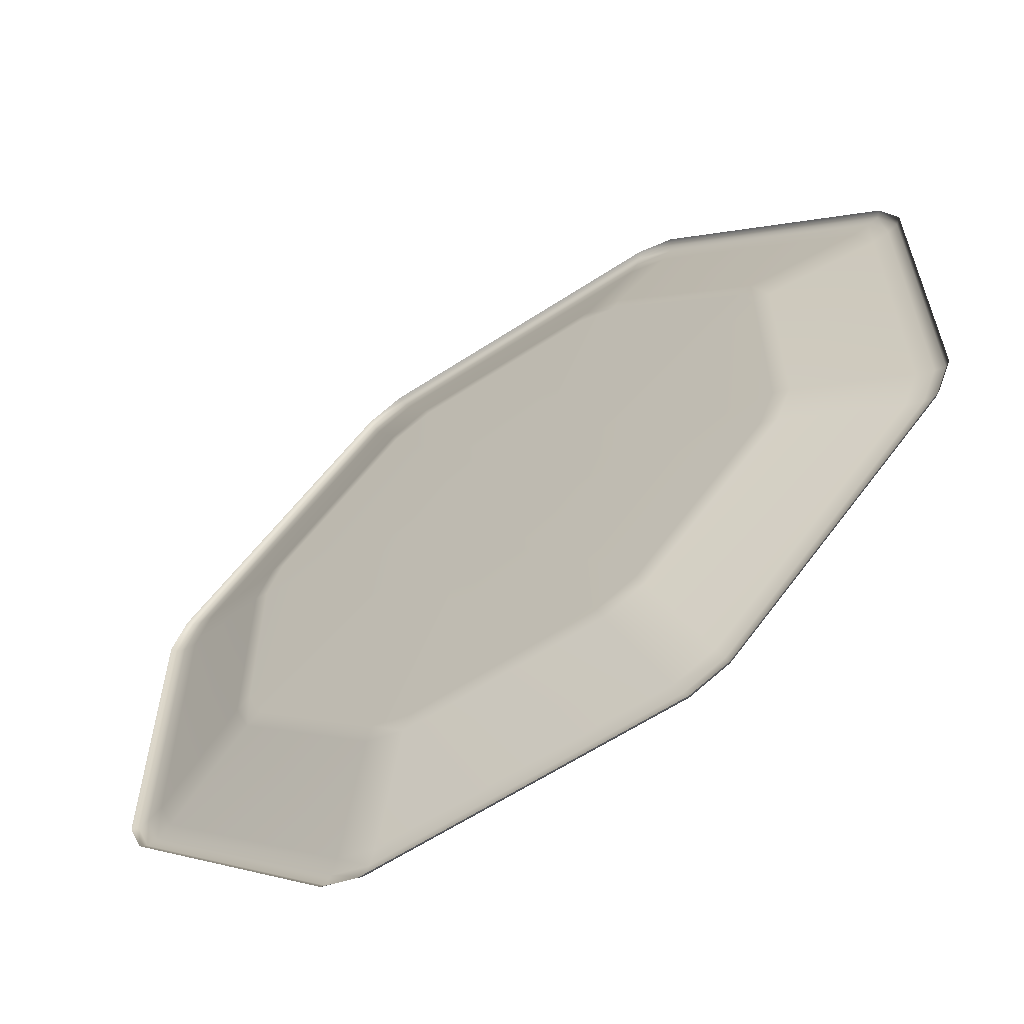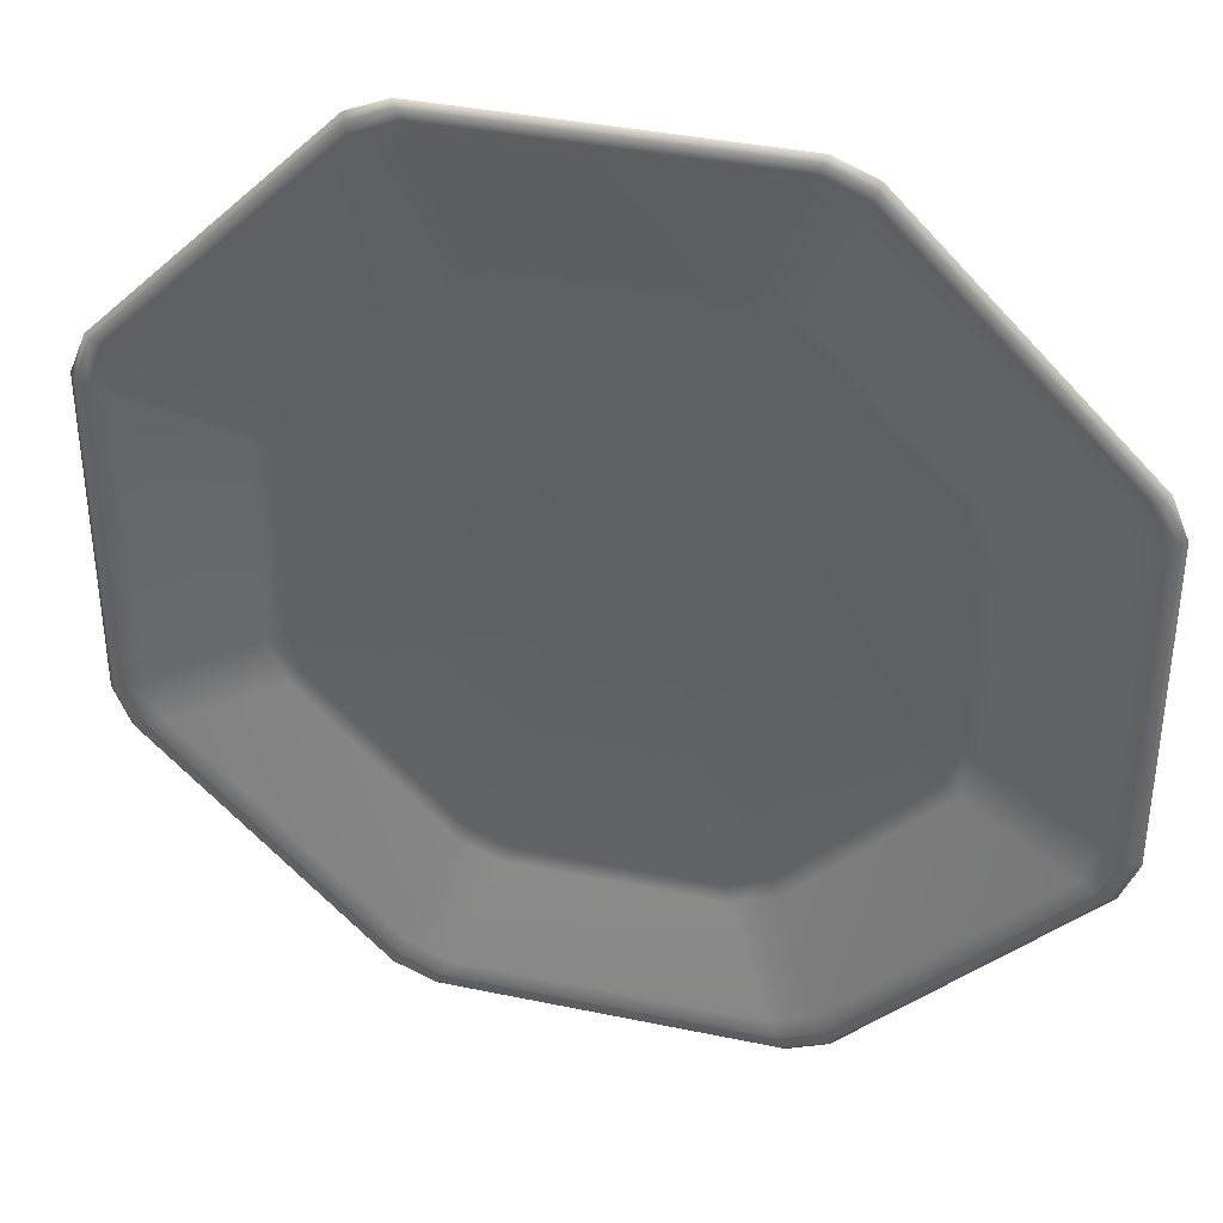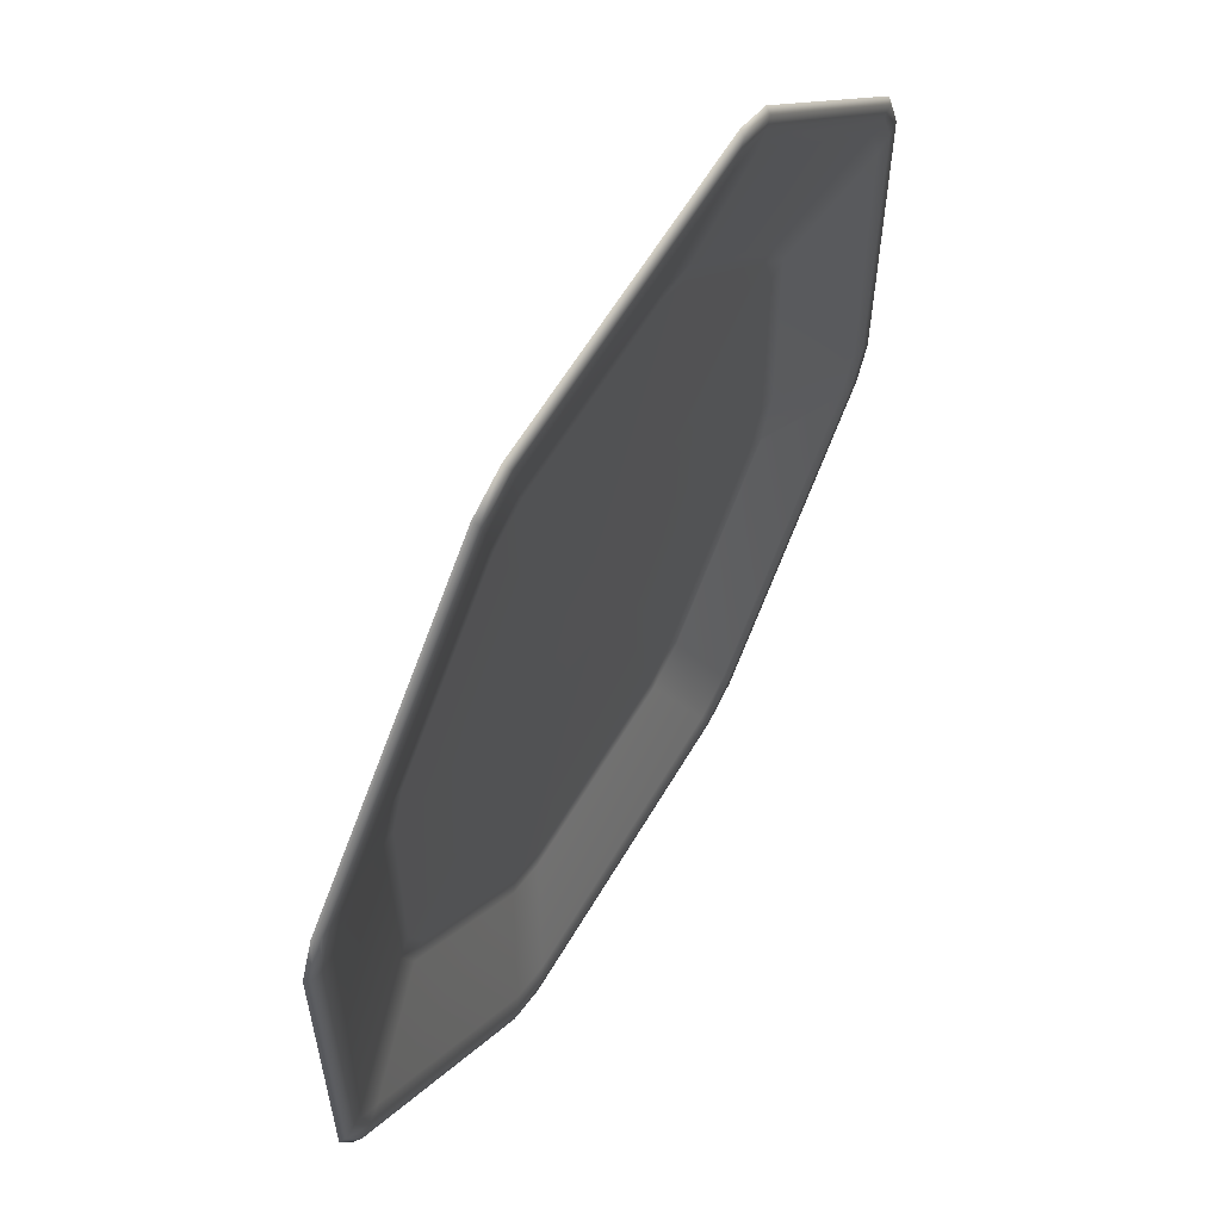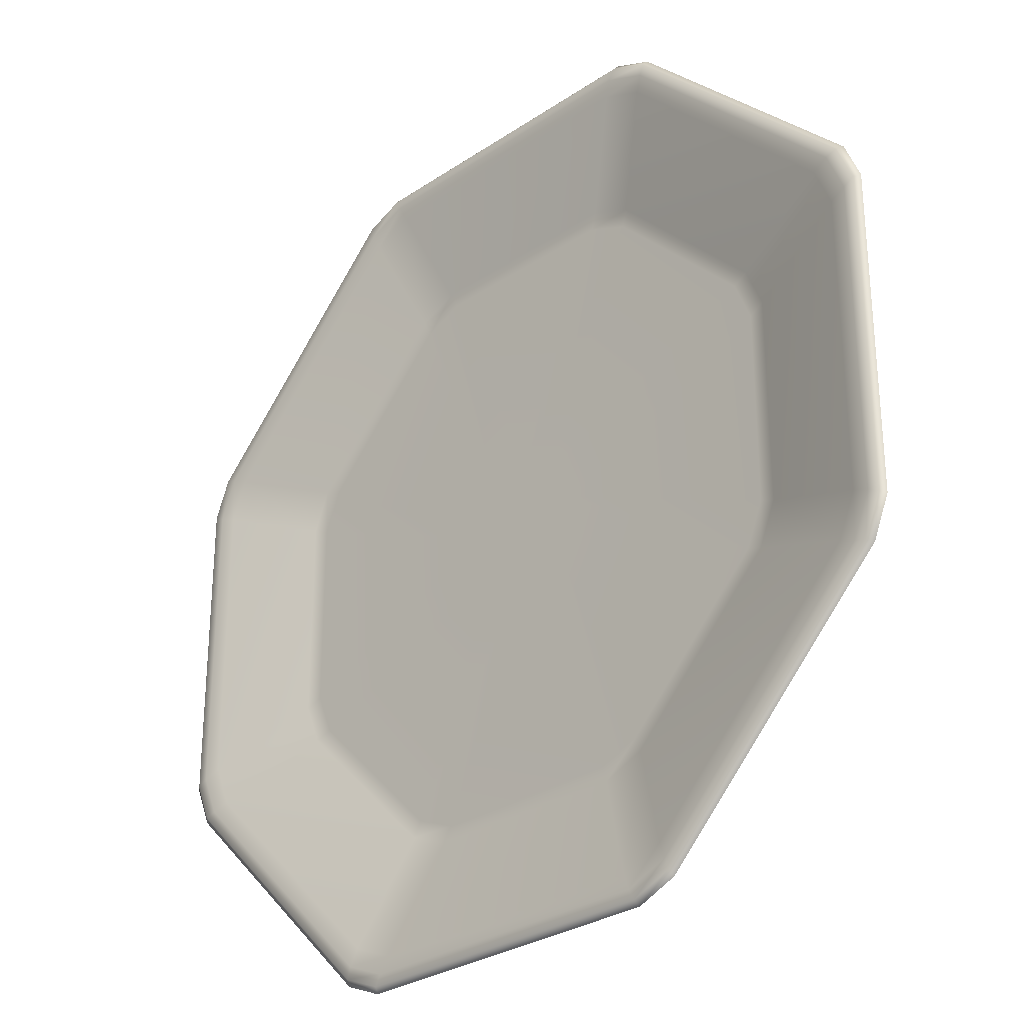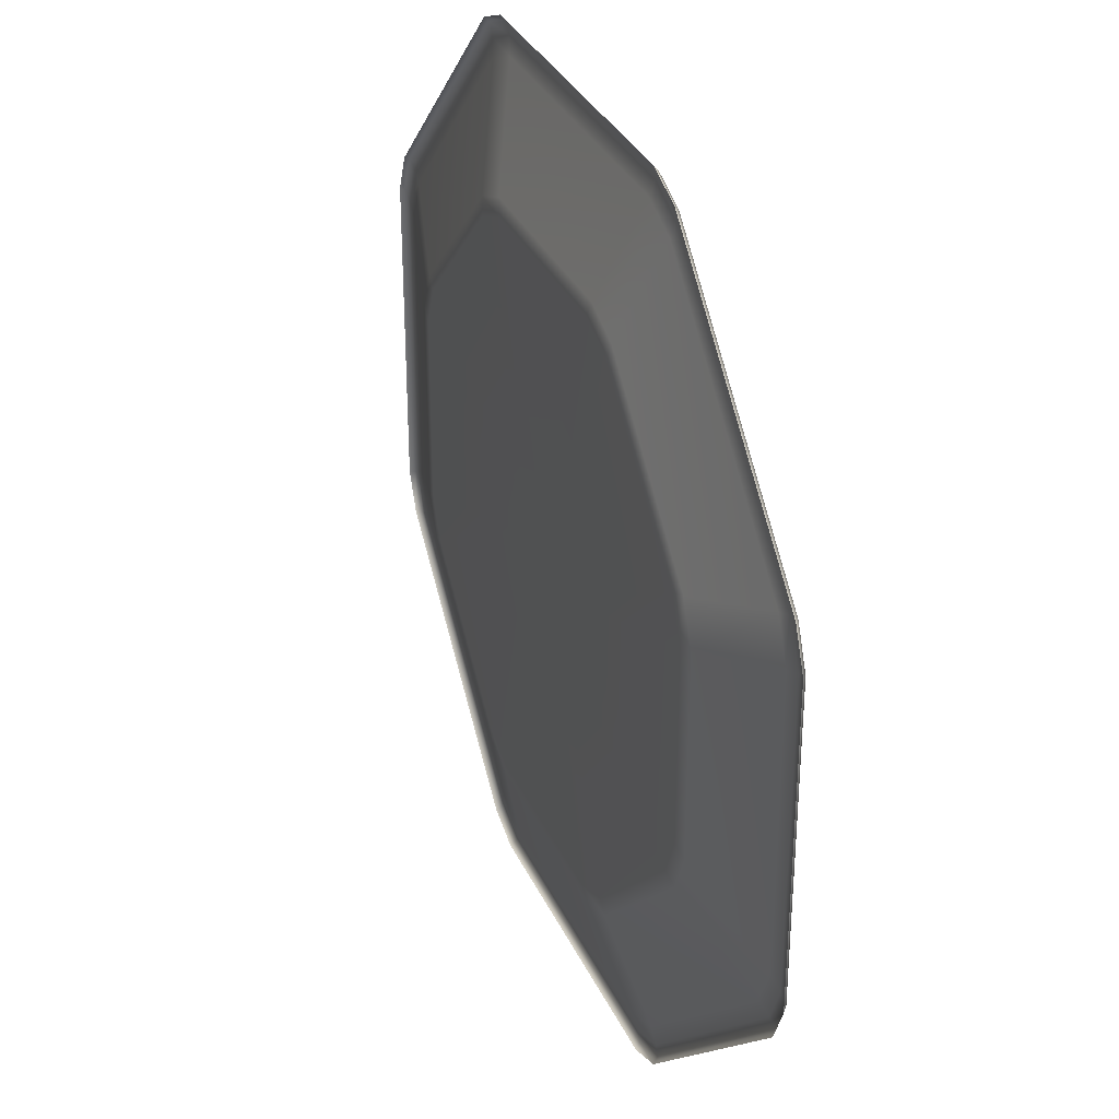
<metadata>
{"format":"obj","ext":"obj","renderer":"f3d","projection":"perspective","resolution":1024,"background":"white","views":[{"elev":-61.0,"azim":-146.2,"up":"+Y"},{"elev":37.5,"azim":15.0,"up":"+Y"},{"elev":60.1,"azim":-59.8,"up":"+Y"},{"elev":-29.2,"azim":44.8,"up":"+Y"},{"elev":32.9,"azim":-111.9,"up":"+Y"}]}
</metadata>
<code>
o MeshPlate_6_0_GeomSubset_1
v 0.06205 0.1327 -0.05742
v 0.04994 0.1377 -0.05742
v 0.04927 0.1361 -0.05886
v 0.06138 0.1311 -0.05886
v -0.04994 0.1377 -0.05742
v -0.06205 0.1327 -0.05742
v -0.06138 0.1311 -0.05886
v -0.04927 0.1361 -0.05886
v 0.1377 0.04994 -0.05742
v 0.1327 0.06205 -0.05742
v 0.1311 0.06138 -0.05886
v 0.1361 0.04927 -0.05886
v -0.1327 0.06205 -0.05742
v -0.1377 0.04994 -0.05742
v -0.1361 0.04927 -0.05886
v -0.1311 0.06138 -0.05886
v -0.1377 -0.04994 -0.05742
v -0.1327 -0.06205 -0.05742
v -0.1311 -0.06138 -0.05886
v -0.1361 -0.04927 -0.05886
v -0.06205 -0.1327 -0.05742
v -0.04994 -0.1377 -0.05742
v -0.04927 -0.1361 -0.05886
v -0.06138 -0.1311 -0.05886
v 0.04994 -0.1377 -0.05742
v 0.06205 -0.1327 -0.05742
v 0.06138 -0.1311 -0.05886
v 0.04927 -0.1361 -0.05886
v 0.1327 -0.06205 -0.05742
v 0.1377 -0.04994 -0.05742
v 0.1361 -0.04927 -0.05886
v 0.1311 -0.06138 -0.05886
v 0.04994 0.1377 -0.05549
v 0.06205 0.1327 -0.05549
v 0.06138 0.1311 -0.05405
v 0.04927 0.1361 -0.05405
v 0.1327 0.06205 -0.05549
v 0.1377 0.04994 -0.05549
v 0.1361 0.04927 -0.05405
v 0.1311 0.06138 -0.05405
v -0.06205 0.1327 -0.05549
v -0.04994 0.1377 -0.05549
v -0.04927 0.1361 -0.05405
v -0.06138 0.1311 -0.05405
v -0.1377 0.04994 -0.05549
v -0.1327 0.06205 -0.05549
v -0.1311 0.06138 -0.05405
v -0.1361 0.04927 -0.05405
v -0.1327 -0.06205 -0.05549
v -0.1377 -0.04994 -0.05549
v -0.1361 -0.04927 -0.05405
v -0.1311 -0.06138 -0.05405
v -0.04994 -0.1377 -0.05549
v -0.06205 -0.1327 -0.05549
v -0.06138 -0.1311 -0.05405
v -0.04927 -0.1361 -0.05405
v 0.06205 -0.1327 -0.05549
v 0.04994 -0.1377 -0.05549
v 0.04927 -0.1361 -0.05405
v 0.06138 -0.1311 -0.05405
v 0.1377 -0.04994 -0.05549
v 0.1327 -0.06205 -0.05549
v 0.1311 -0.06138 -0.05405
v 0.1361 -0.04927 -0.05405
v 0.04323 0.1215 -0.05951
v 0.05535 0.1165 -0.05951
v 0.05733 0.1213 -0.05886
v 0.04521 0.1263 -0.05886
v 0.1165 0.05535 -0.05951
v 0.1215 0.04323 -0.05951
v 0.1263 0.04521 -0.05886
v 0.1213 0.05733 -0.05886
v -0.05535 0.1165 -0.05951
v -0.04323 0.1215 -0.05951
v -0.04521 0.1263 -0.05886
v -0.05733 0.1213 -0.05886
v -0.1215 0.04323 -0.05951
v -0.1165 0.05535 -0.05951
v -0.1213 0.05733 -0.05886
v -0.1263 0.04521 -0.05886
v -0.1165 -0.05535 -0.05951
v -0.1215 -0.04323 -0.05951
v -0.1263 -0.04521 -0.05886
v -0.1213 -0.05733 -0.05886
v -0.04323 -0.1215 -0.05951
v -0.05535 -0.1165 -0.05951
v -0.05733 -0.1213 -0.05886
v -0.04521 -0.1263 -0.05886
v 0.05535 -0.1165 -0.05951
v 0.04323 -0.1215 -0.05951
v 0.04521 -0.1263 -0.05886
v 0.05733 -0.1213 -0.05886
v 0.1215 -0.04323 -0.05951
v 0.1165 -0.05535 -0.05951
v 0.1213 -0.05733 -0.05886
v 0.1263 -0.04521 -0.05886
v 0.05824 0.1226 -0.0547
v 0.04549 0.1278 -0.0547
v 0.04757 0.1329 -0.05405
v 0.06032 0.1276 -0.05405
v -0.04549 0.1278 -0.0547
v -0.05824 0.1226 -0.0547
v -0.06032 0.1276 -0.05405
v -0.04757 0.1329 -0.05405
v 0.1278 0.04549 -0.0547
v 0.1226 0.05824 -0.0547
v 0.1276 0.06032 -0.05405
v 0.1329 0.04757 -0.05405
v -0.1226 0.05824 -0.0547
v -0.1278 0.04549 -0.0547
v -0.1329 0.04757 -0.05405
v -0.1276 0.06032 -0.05405
v -0.1278 -0.04549 -0.0547
v -0.1226 -0.05824 -0.0547
v -0.1276 -0.06032 -0.05405
v -0.1329 -0.04757 -0.05405
v -0.05824 -0.1226 -0.0547
v -0.04549 -0.1278 -0.0547
v -0.04757 -0.1329 -0.05405
v -0.06032 -0.1276 -0.05405
v 0.04549 -0.1278 -0.0547
v 0.05824 -0.1226 -0.0547
v 0.06032 -0.1276 -0.05405
v 0.04757 -0.1329 -0.05405
v 0.1226 -0.05824 -0.0547
v 0.1278 -0.04549 -0.0547
v 0.1329 -0.04757 -0.05405
v 0.1276 -0.06032 -0.05405
v 0.02839 0.08567 -0.06886
v 0.0405 0.08066 -0.06886
v 0.04249 0.08544 -0.06821
v 0.03037 0.09045 -0.06821
v 0.09045 0.03037 -0.06821
v 0.08544 0.04249 -0.06821
v 0.08066 0.0405 -0.06886
v 0.08567 0.02839 -0.06886
v -0.03037 0.09045 -0.06821
v -0.04249 0.08544 -0.06821
v -0.0405 0.08066 -0.06886
v -0.02839 0.08567 -0.06886
v -0.08544 0.04249 -0.06821
v -0.09045 0.03037 -0.06821
v -0.08567 0.02839 -0.06886
v -0.08066 0.0405 -0.06886
v -0.09045 -0.03037 -0.06821
v -0.08544 -0.04249 -0.06821
v -0.08066 -0.0405 -0.06886
v -0.08567 -0.02839 -0.06886
v -0.04249 -0.08544 -0.06821
v -0.03037 -0.09045 -0.06821
v -0.02839 -0.08567 -0.06886
v -0.0405 -0.08066 -0.06886
v 0.03037 -0.09045 -0.06821
v 0.04249 -0.08544 -0.06821
v 0.0405 -0.08066 -0.06886
v 0.02839 -0.08567 -0.06886
v 0.08544 -0.04249 -0.06821
v 0.09045 -0.03037 -0.06821
v 0.08567 -0.02839 -0.06886
v 0.08066 -0.0405 -0.06886
v 0.03196 0.09517 -0.06339
v 0.0447 0.08989 -0.06339
v 0.04262 0.08486 -0.06405
v 0.02987 0.09014 -0.06405
v 0.09014 0.02987 -0.06405
v 0.08486 0.04262 -0.06405
v 0.08989 0.0447 -0.06339
v 0.09517 0.03196 -0.06339
v -0.02987 0.09014 -0.06405
v -0.04262 0.08486 -0.06405
v -0.0447 0.08989 -0.06339
v -0.03195 0.09517 -0.06339
v -0.08486 0.04262 -0.06405
v -0.09014 0.02987 -0.06405
v -0.09517 0.03196 -0.06339
v -0.08989 0.0447 -0.06339
v -0.09014 -0.02987 -0.06405
v -0.08486 -0.04262 -0.06405
v -0.08989 -0.0447 -0.06339
v -0.09517 -0.03196 -0.06339
v -0.04262 -0.08486 -0.06405
v -0.02987 -0.09014 -0.06405
v -0.03195 -0.09517 -0.06339
v -0.0447 -0.08989 -0.06339
v 0.02987 -0.09014 -0.06405
v 0.04262 -0.08486 -0.06405
v 0.0447 -0.08989 -0.06339
v 0.03196 -0.09517 -0.06339
v 0.08486 -0.04262 -0.06405
v 0.09014 -0.02987 -0.06405
v 0.09517 -0.03196 -0.06339
v 0.08989 -0.0447 -0.06339
v 0.01713 0 -0.06886
v 0.01212 -0.01212 -0.06886
v 0 -0.01713 -0.06886
v -0.01212 -0.01212 -0.06886
v -0.01713 0 -0.06886
v -0.01212 0.01212 -0.06886
v 0 0.01713 -0.06886
v 0.01212 0.01212 -0.06886
v 0.01275 0.01275 -0.06405
v 0 0.01803 -0.06405
v -0.01275 0.01275 -0.06405
v -0.01803 0 -0.06405
v -0.01275 -0.01275 -0.06405
v 0 -0.01803 -0.06405
v 0.01275 -0.01275 -0.06405
v 0.01803 0 -0.06405
v 0 0 -0.06405
v 0 0 -0.06886
v 0.04996 0.1378 -0.05535
v 0.06212 0.1328 -0.05535
v 0.06142 0.1311 -0.05387
v 0.04928 0.1361 -0.05387
v 0.1328 0.06212 -0.05535
v 0.1378 0.04996 -0.05535
v 0.1361 0.04928 -0.05387
v 0.1311 0.06142 -0.05387
v -0.06212 0.1328 -0.05535
v -0.04996 0.1378 -0.05535
v -0.04928 0.1361 -0.05387
v -0.06142 0.1311 -0.05387
v -0.1378 0.04996 -0.05535
v -0.1328 0.06212 -0.05535
v -0.1311 0.06142 -0.05387
v -0.1361 0.04928 -0.05387
v -0.1328 -0.06212 -0.05535
v -0.1378 -0.04996 -0.05535
v -0.1361 -0.04928 -0.05387
v -0.1311 -0.06142 -0.05387
v -0.04996 -0.1378 -0.05535
v -0.06212 -0.1328 -0.05535
v -0.06142 -0.1311 -0.05387
v -0.04928 -0.1361 -0.05387
v 0.06212 -0.1328 -0.05535
v 0.04996 -0.1378 -0.05535
v 0.04928 -0.1361 -0.05387
v 0.06142 -0.1311 -0.05387
v 0.1378 -0.04996 -0.05535
v 0.1328 -0.06212 -0.05535
v 0.1311 -0.06142 -0.05387
v 0.1361 -0.04928 -0.05387
v 0.05822 0.1225 -0.05452
v 0.04548 0.1278 -0.05452
v 0.04757 0.1329 -0.05386
v 0.06031 0.1276 -0.05386
v -0.04548 0.1278 -0.05452
v -0.05822 0.1225 -0.05452
v -0.06031 0.1276 -0.05386
v -0.04757 0.1329 -0.05386
v 0.1278 0.04548 -0.05452
v 0.1225 0.05822 -0.05452
v 0.1276 0.06031 -0.05386
v 0.1329 0.04757 -0.05386
v -0.1225 0.05822 -0.05452
v -0.1278 0.04548 -0.05452
v -0.1329 0.04757 -0.05386
v -0.1276 0.06031 -0.05386
v -0.1278 -0.04548 -0.05452
v -0.1225 -0.05822 -0.05452
v -0.1276 -0.06031 -0.05386
v -0.1329 -0.04757 -0.05386
v -0.05822 -0.1225 -0.05452
v -0.04548 -0.1278 -0.05452
v -0.04757 -0.1329 -0.05386
v -0.06031 -0.1276 -0.05386
v 0.04548 -0.1278 -0.05452
v 0.05822 -0.1225 -0.05452
v 0.06031 -0.1276 -0.05386
v 0.04757 -0.1329 -0.05386
v 0.1225 -0.05822 -0.05452
v 0.1278 -0.04548 -0.05452
v 0.1329 -0.04757 -0.05386
v 0.1276 -0.06031 -0.05386
v 0.03195 0.09514 -0.06321
v 0.04468 0.08987 -0.06321
v 0.04261 0.08485 -0.06386
v 0.02987 0.09013 -0.06386
v 0.09013 0.02987 -0.06386
v 0.08485 0.04261 -0.06386
v 0.08987 0.04468 -0.06321
v 0.09514 0.03195 -0.06321
v -0.02987 0.09013 -0.06386
v -0.04261 0.08485 -0.06386
v -0.04468 0.08987 -0.06321
v -0.03195 0.09514 -0.06321
v -0.08485 0.04261 -0.06386
v -0.09013 0.02987 -0.06386
v -0.09514 0.03195 -0.06321
v -0.08987 0.04468 -0.06321
v -0.09013 -0.02987 -0.06386
v -0.08485 -0.04261 -0.06386
v -0.08987 -0.04468 -0.06321
v -0.09514 -0.03195 -0.06321
v -0.04261 -0.08485 -0.06386
v -0.02987 -0.09013 -0.06386
v -0.03195 -0.09514 -0.06321
v -0.04468 -0.08987 -0.06321
v 0.02987 -0.09013 -0.06386
v 0.04261 -0.08485 -0.06386
v 0.04468 -0.08987 -0.06321
v 0.03195 -0.09514 -0.06321
v 0.08485 -0.04261 -0.06386
v 0.09013 -0.02987 -0.06386
v 0.09514 -0.03195 -0.06321
v 0.08987 -0.04468 -0.06321
v 0.01275 0.01275 -0.06386
v 0 0.01803 -0.06386
v -0.01275 0.01275 -0.06386
v -0.01803 0 -0.06386
v -0.01275 -0.01275 -0.06386
v 0 -0.01803 -0.06386
v 0.01275 -0.01275 -0.06386
v 0.01803 0 -0.06386
v 0 0 -0.06386
f 212 211 214 213
f 213 214 245 246
f 216 215 218 217
f 217 218 253 254
f 220 219 222 221
f 221 222 249 250
f 224 223 226 225
f 225 226 257 258
f 228 227 230 229
f 229 230 261 262
f 232 231 234 233
f 233 234 265 266
f 236 235 238 237
f 237 238 269 270
f 240 239 242 241
f 241 242 273 274
f 243 244 275 276
f 244 243 246 245
f 247 248 285 286
f 248 247 250 249
f 251 252 281 282
f 252 251 254 253
f 255 256 289 290
f 256 255 258 257
f 259 260 293 294
f 260 259 262 261
f 263 264 297 298
f 264 263 266 265
f 267 268 301 302
f 268 267 270 269
f 271 272 305 306
f 272 271 274 273
f 276 275 278 277
f 277 278 308 307
f 279 280 307 314
f 280 279 282 281
f 283 284 309 308
f 284 283 286 285
f 287 288 310 309
f 288 287 290 289
f 291 292 311 310
f 292 291 294 293
f 295 296 312 311
f 296 295 298 297
f 299 300 313 312
f 300 299 302 301
f 303 304 314 313
f 304 303 306 305
f 212 213 218 215
f 214 211 220 221
f 222 219 224 225
f 226 223 228 229
f 230 227 232 233
f 234 231 236 237
f 238 235 240 241
f 242 239 216 217
f 244 245 250 247
f 246 243 252 253
f 248 249 258 255
f 256 257 262 259
f 260 261 266 263
f 264 265 270 267
f 268 269 274 271
f 272 273 254 251
f 276 277 280 281
f 278 275 286 283
f 284 285 290 287
f 288 289 294 291
f 292 293 298 295
f 296 297 302 299
f 300 301 306 303
f 304 305 282 279
f 278 283 308
f 284 287 309
f 288 291 310
f 292 295 311
f 296 299 312
f 300 303 313
f 304 279 314
f 280 277 307
f 244 247 286 275
f 248 255 290 285
f 256 259 294 289
f 260 263 298 293
f 264 267 302 297
f 268 271 306 301
f 272 251 282 305
f 252 243 276 281
f 214 221 250 245
f 222 225 258 249
f 226 229 262 257
f 230 233 266 261
f 234 237 270 265
f 238 241 274 269
f 242 217 254 273
f 218 213 246 253
f 310 315 308 309
f 307 308 315 314
f 312 315 310 311
f 314 315 312 313

</code>
